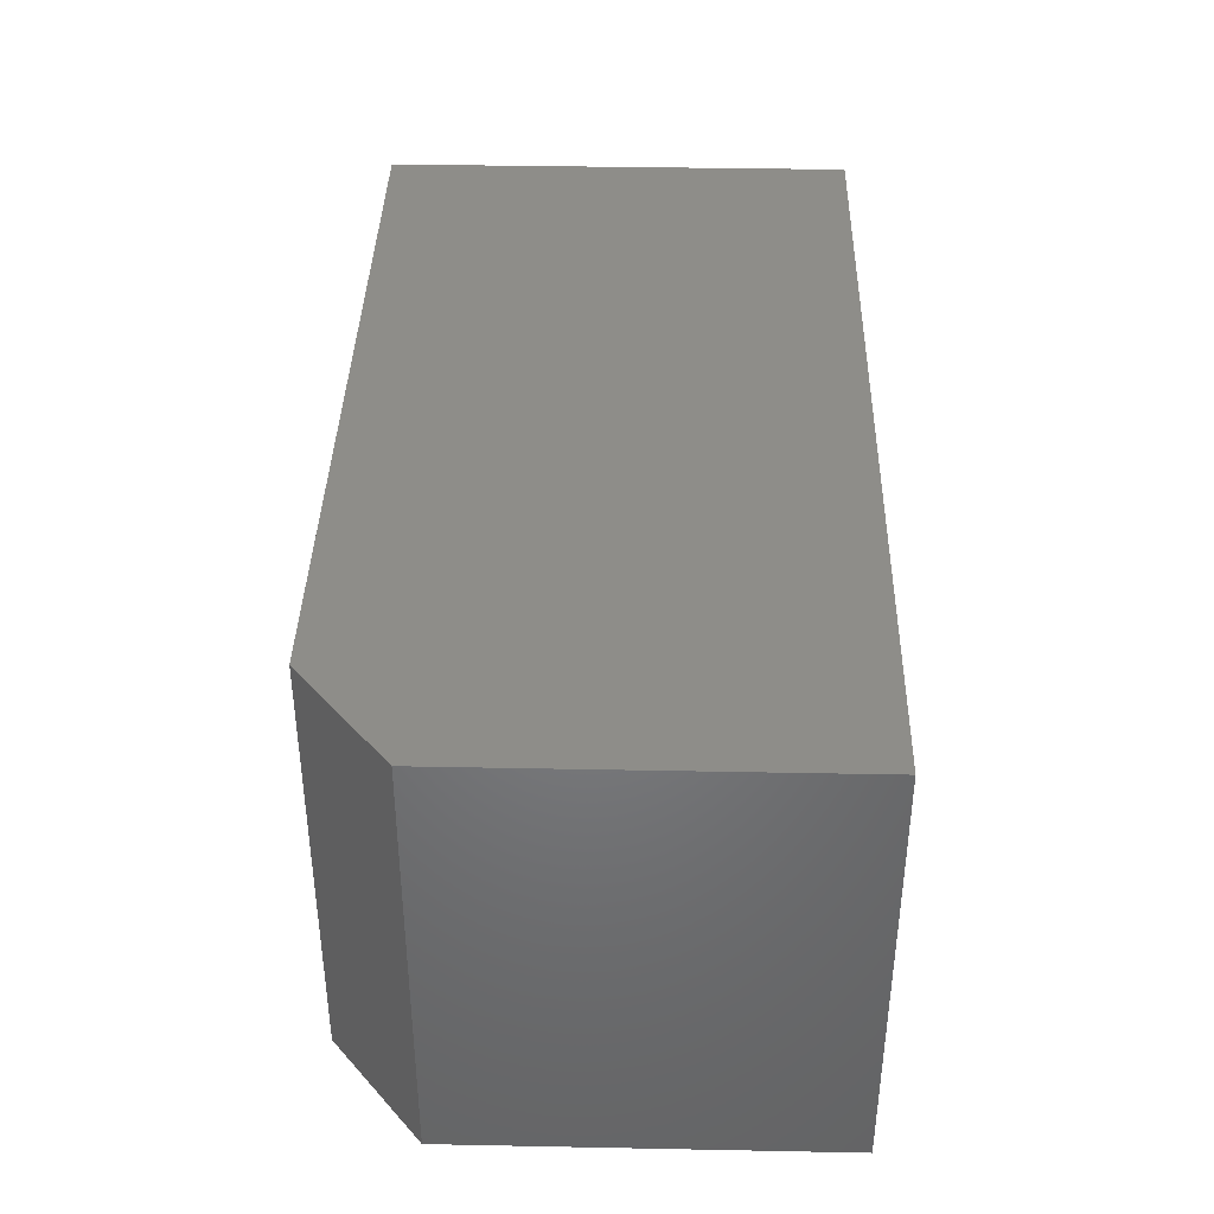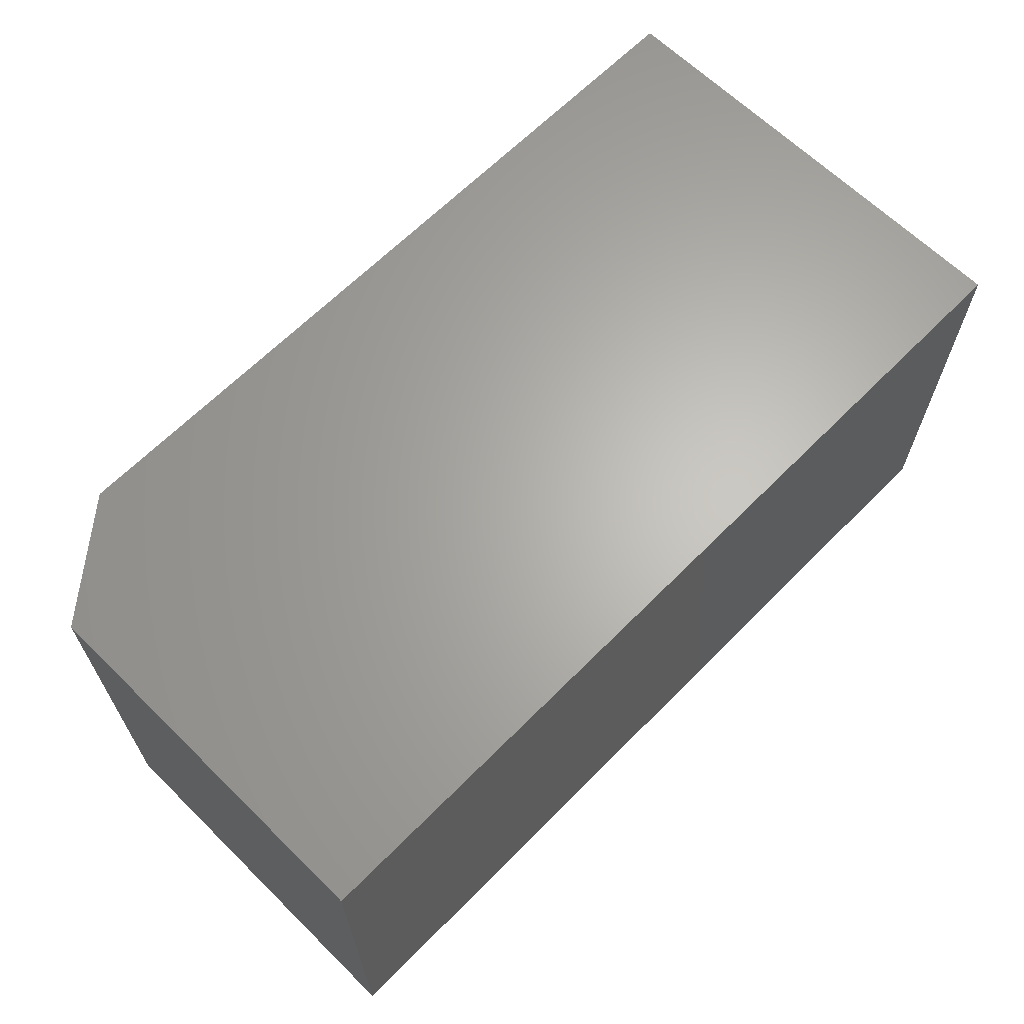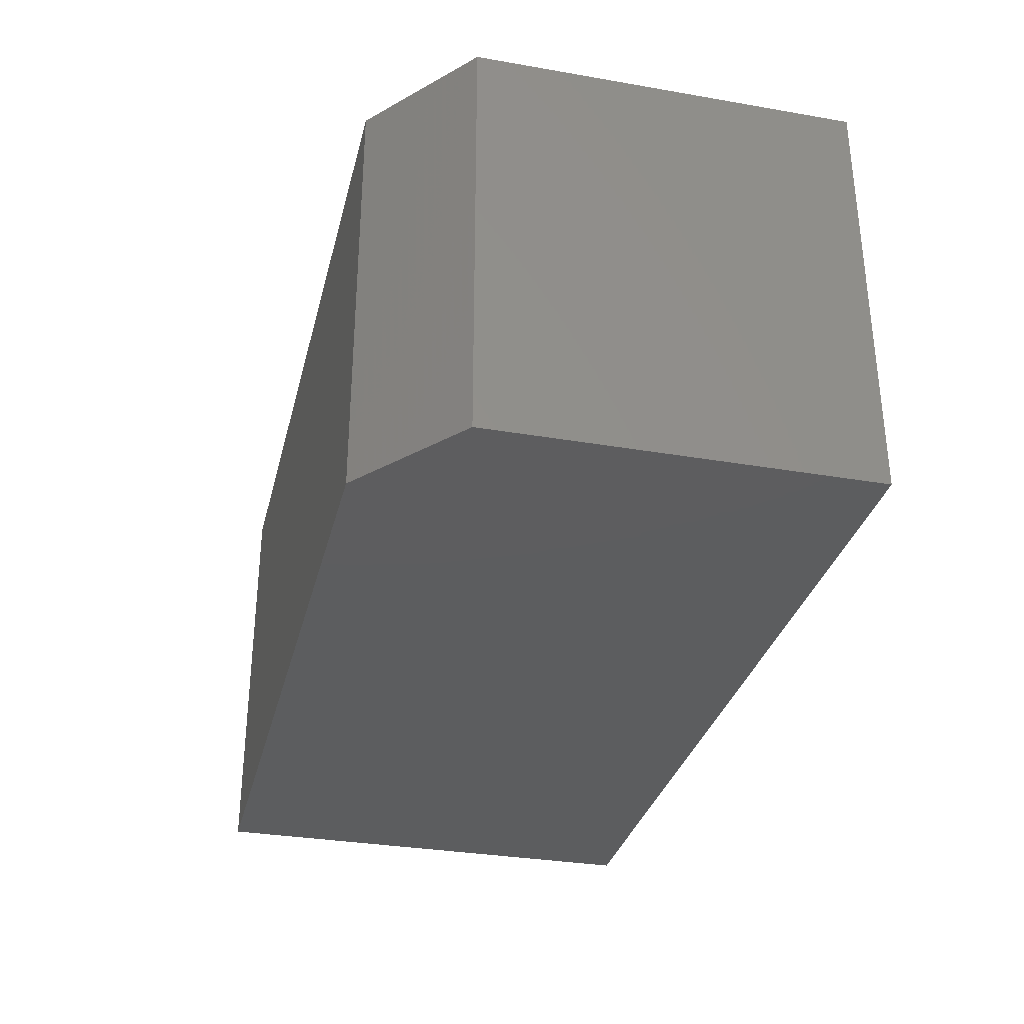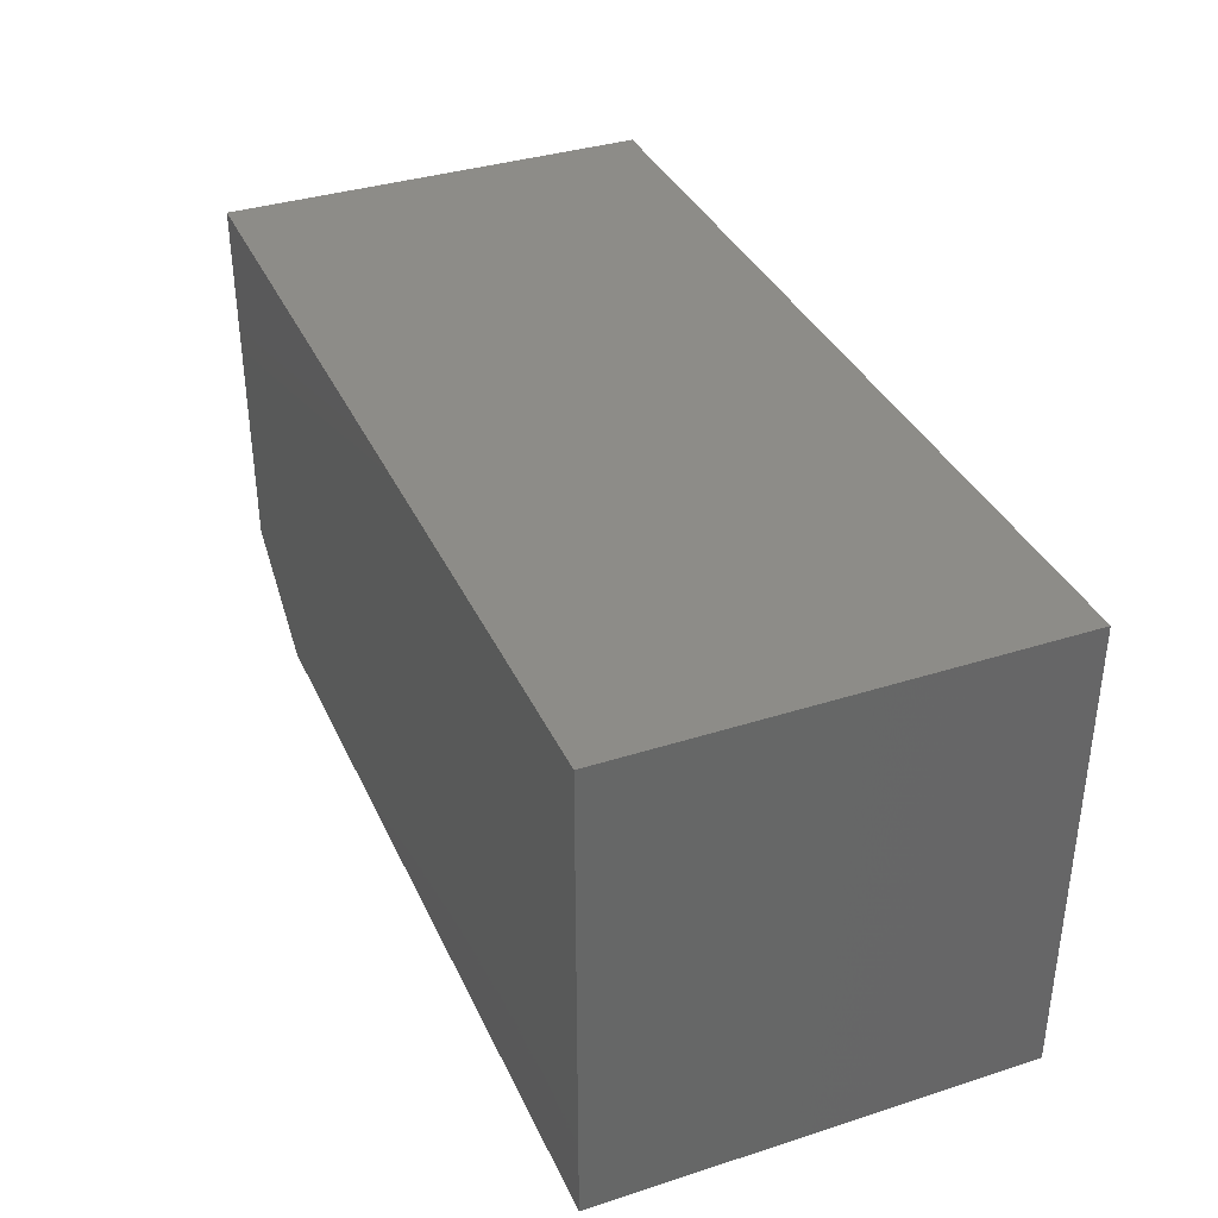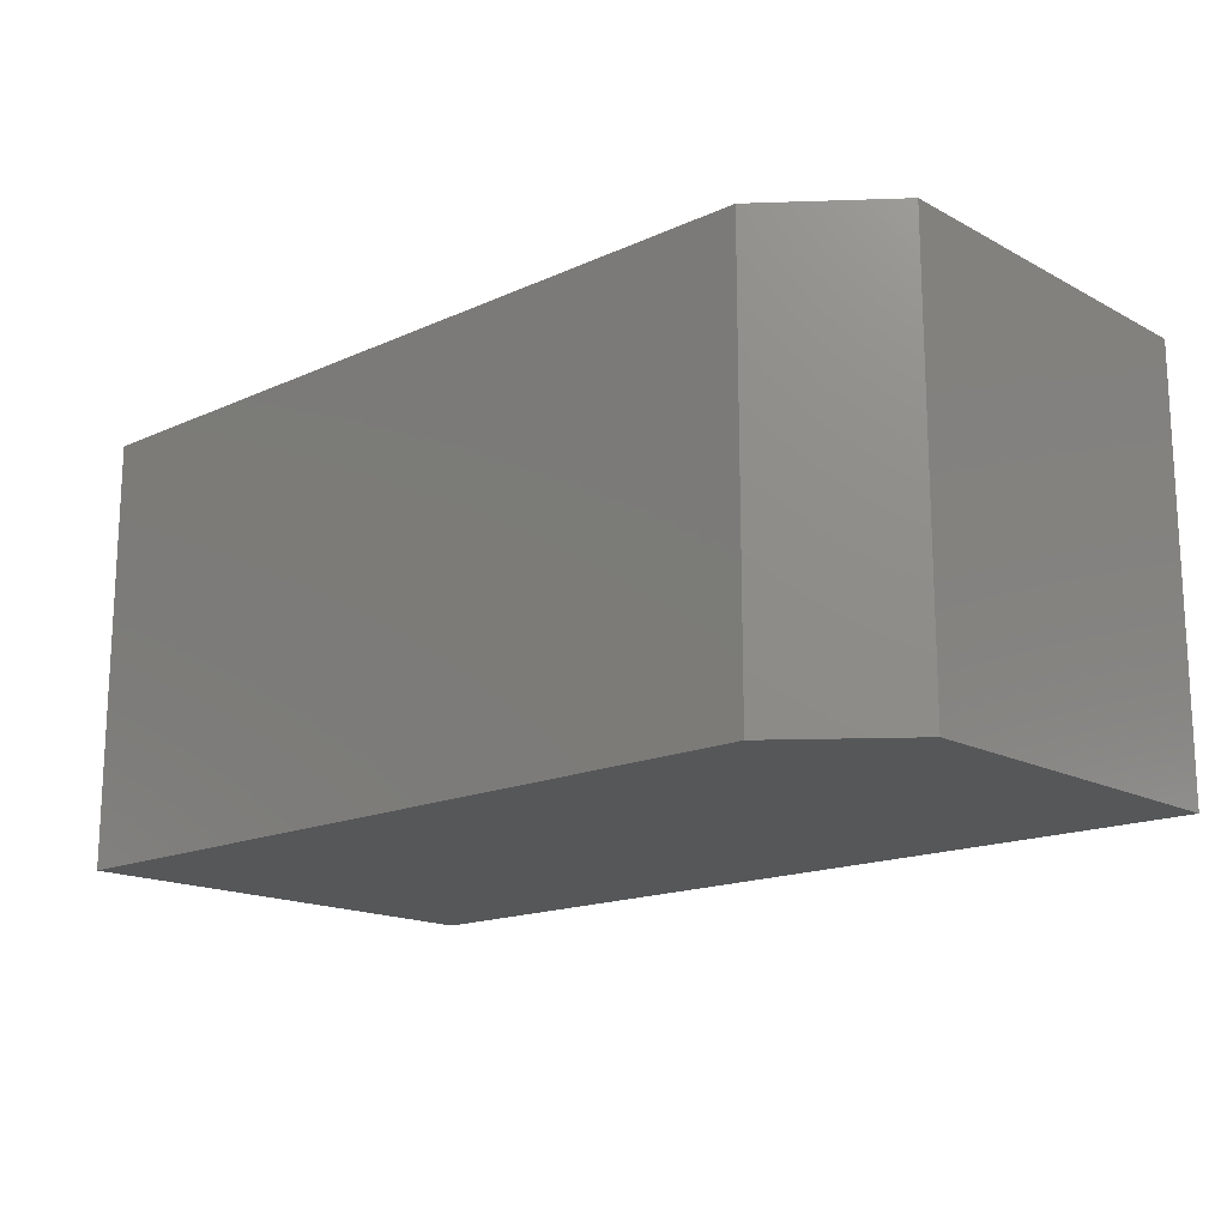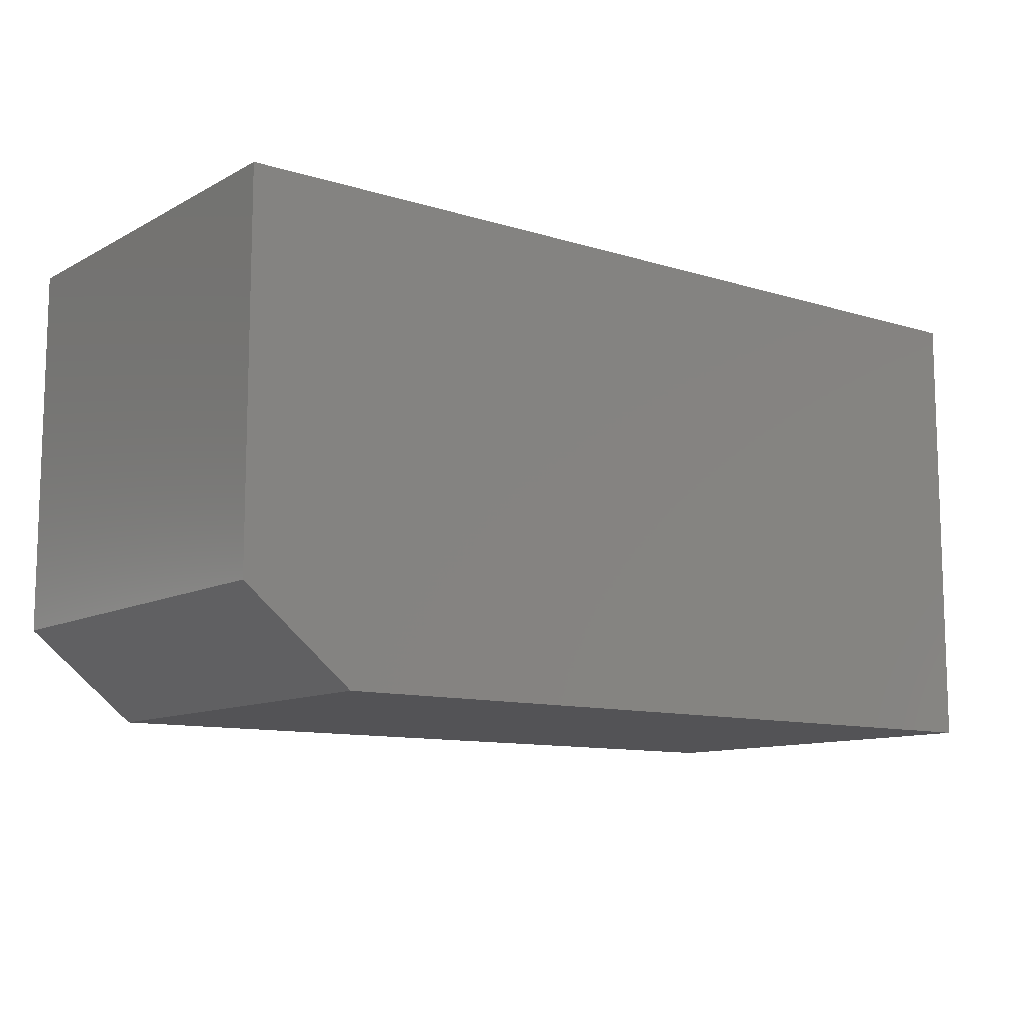
<metadata>
{"format":"stl","ext":"stl","renderer":"f3d","projection":"perspective","resolution":1024,"background":"white","views":[{"elev":38.8,"azim":-88.6,"up":"+Y"},{"elev":64.9,"azim":-45.4,"up":"+Y"},{"elev":-32.2,"azim":-103.6,"up":"+Y"},{"elev":36.4,"azim":67.4,"up":"+Z"},{"elev":-16.4,"azim":-137.4,"up":"+Y"},{"elev":-10.8,"azim":-37.4,"up":"+Z"}]}
</metadata>
<code>
# stl→obj: 10 verts, 16 faces
v 0.3984 0.6016 0
v 0.3984 0.7533 0
v 0.6797 0.6016 0
v 0.6797 0.7533 0
v 0.3594 0.7533 0.03125
v 0.3594 0.6016 0.03125
v 0.3594 0.7533 0.1641
v 0.3594 0.6016 0.1641
v 0.6797 0.7533 0.1641
v 0.6797 0.6016 0.1641
f 1 2 3
f 3 2 4
f 5 6 7
f 7 6 8
f 9 4 7
f 7 4 2
f 7 2 5
f 3 10 1
f 1 10 8
f 1 8 6
f 5 2 6
f 6 2 1
f 8 10 7
f 7 10 9
f 3 4 10
f 10 4 9

</code>
